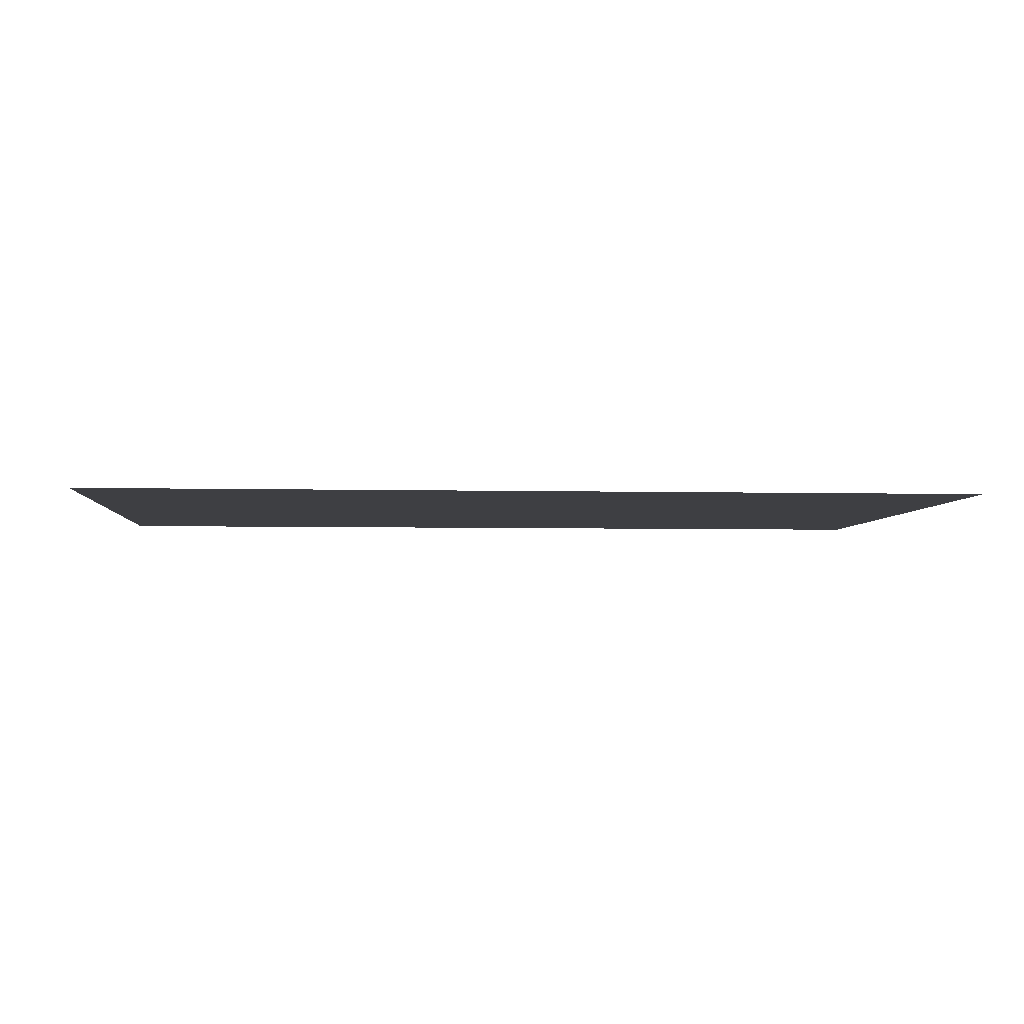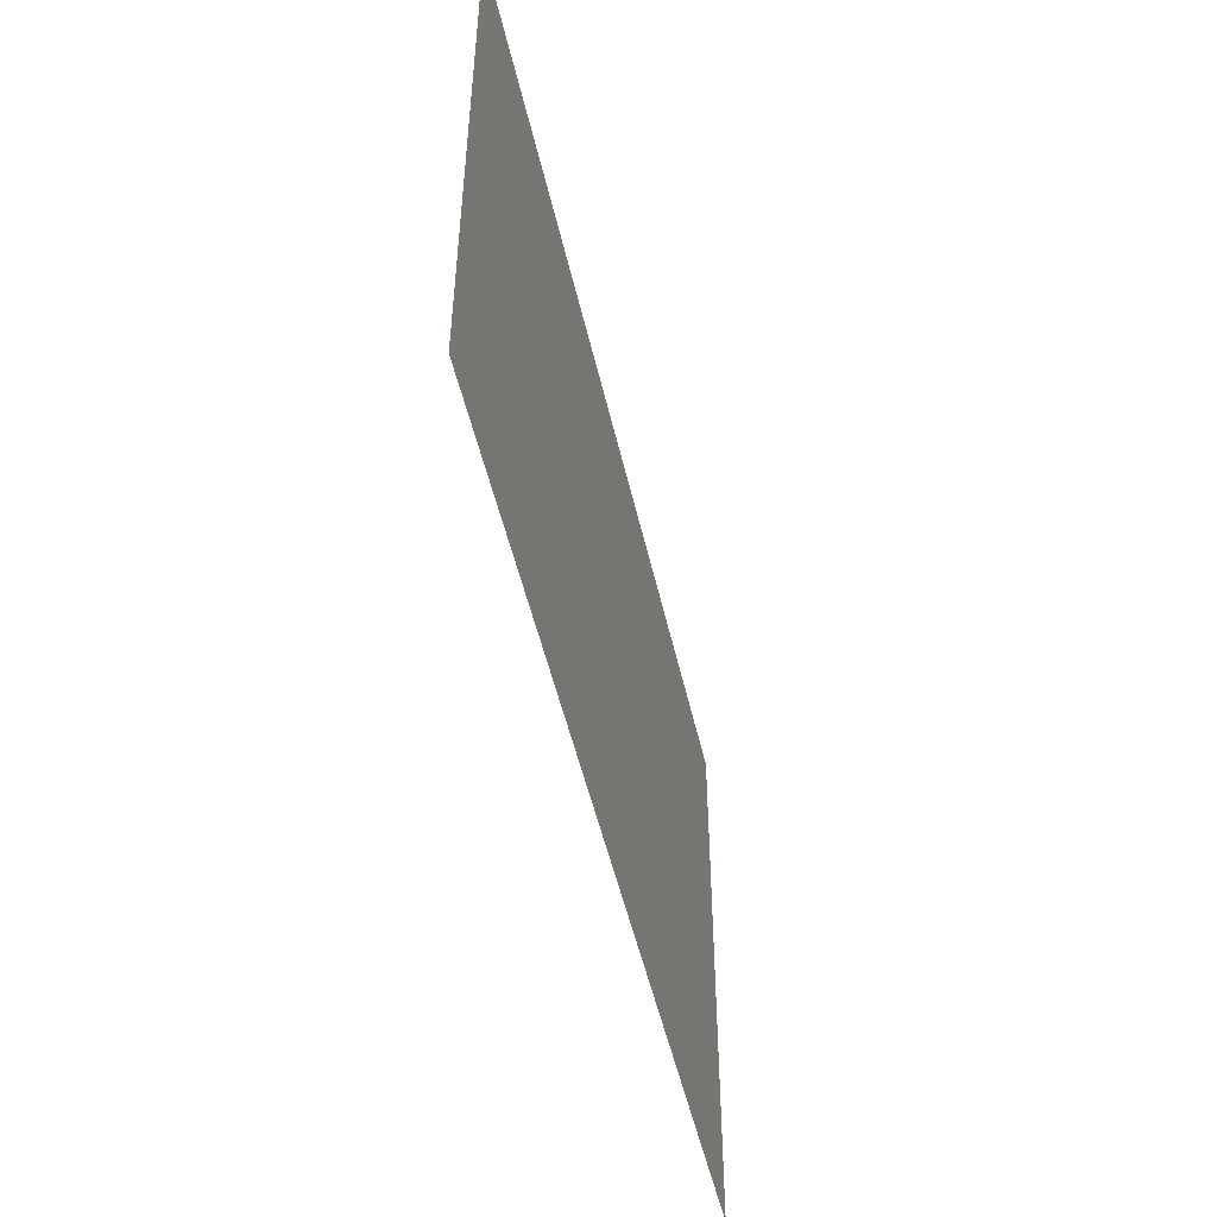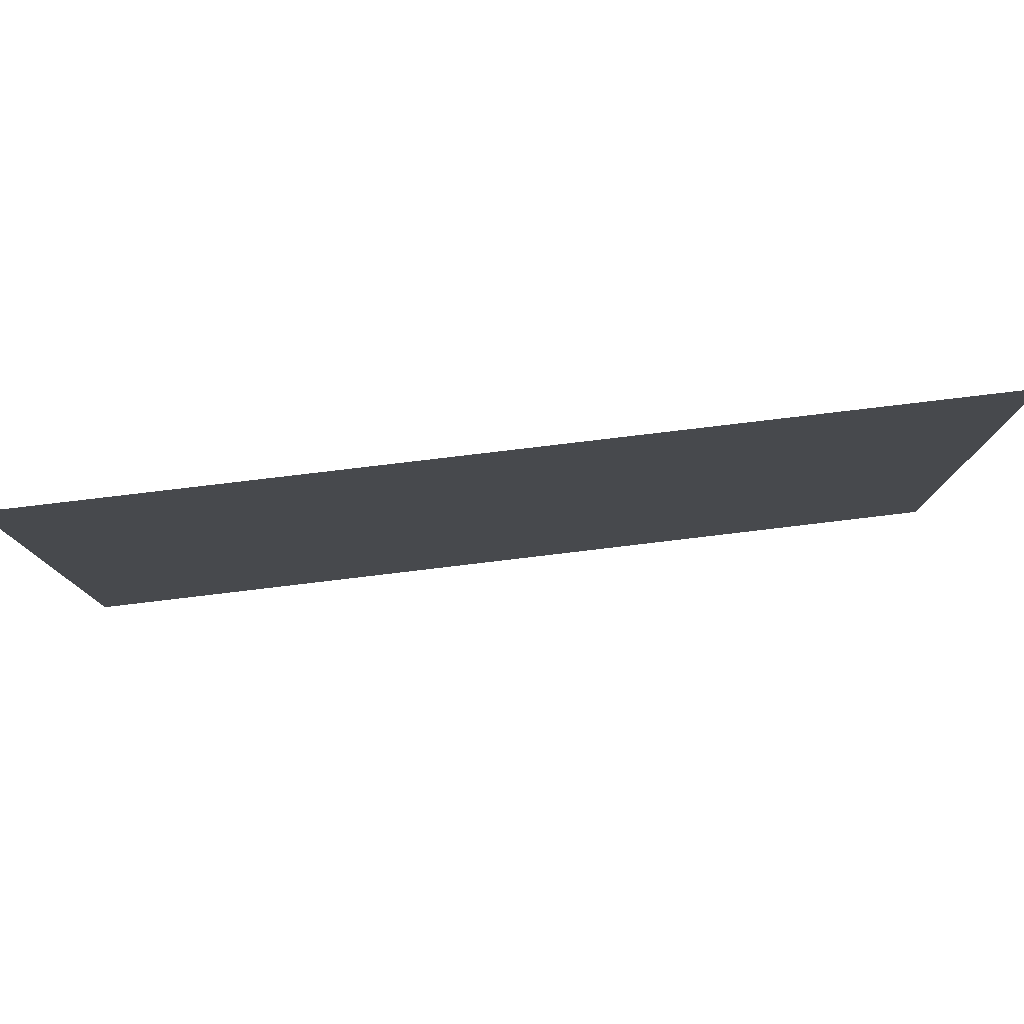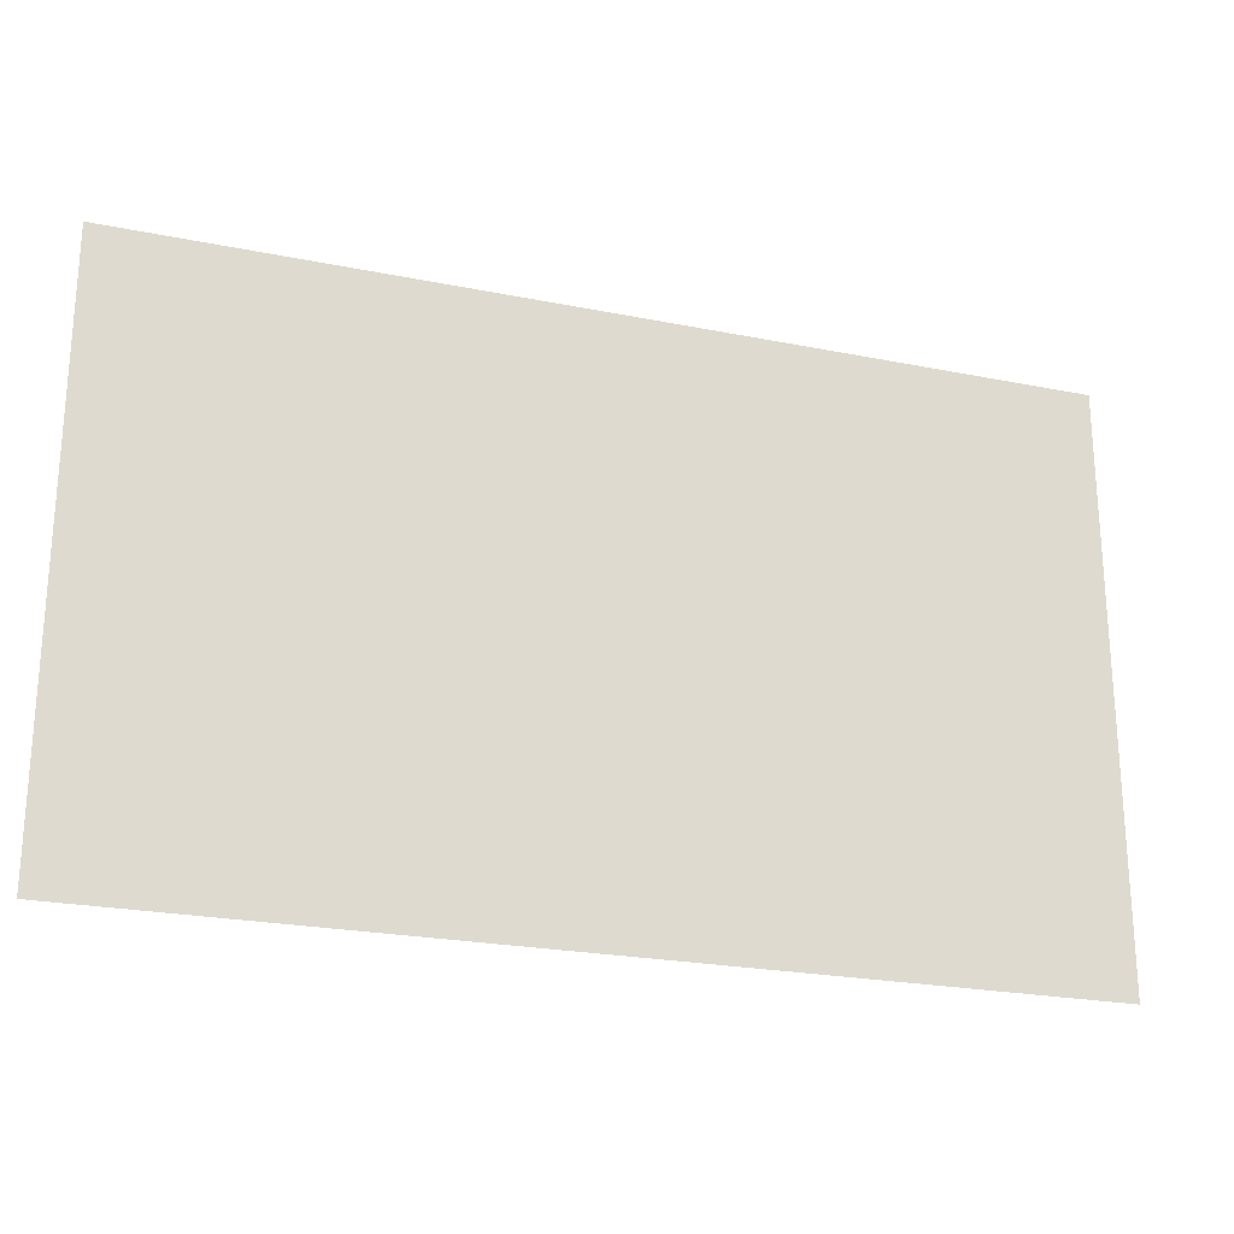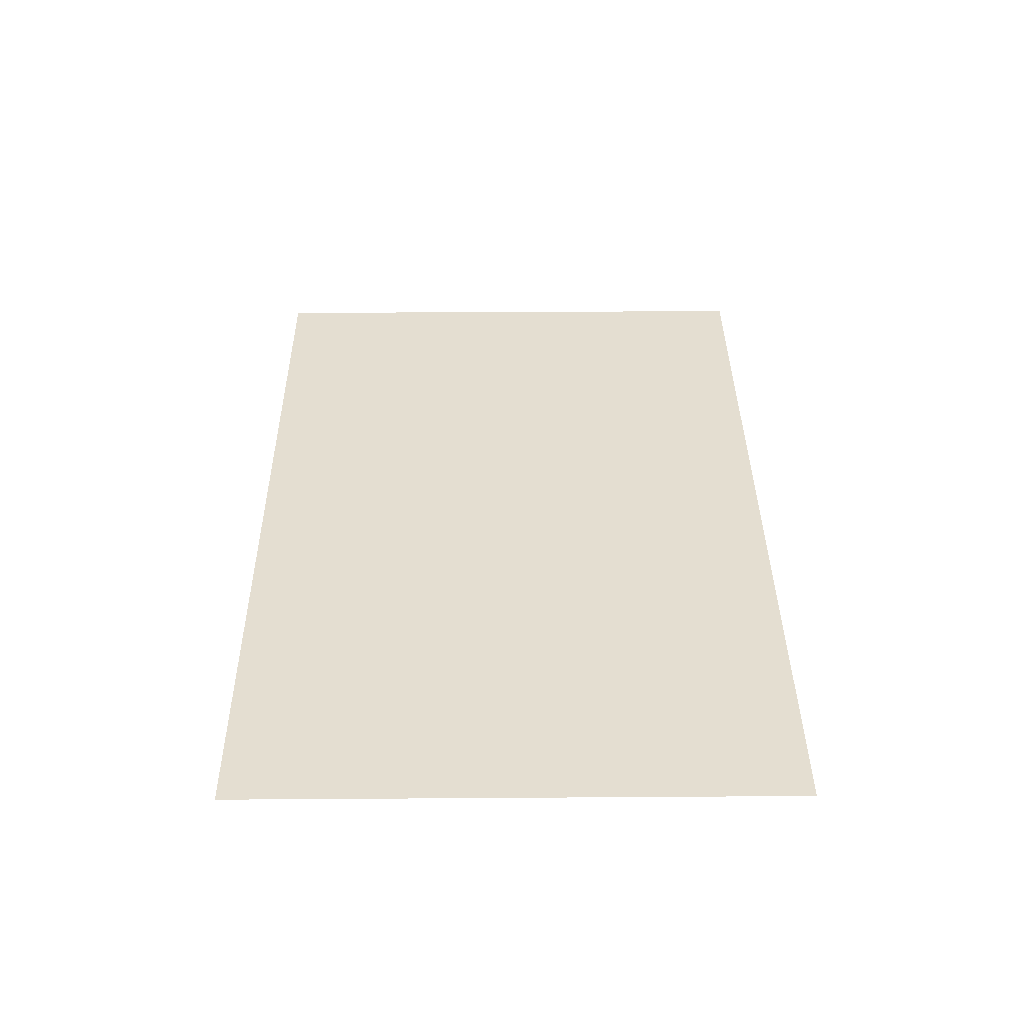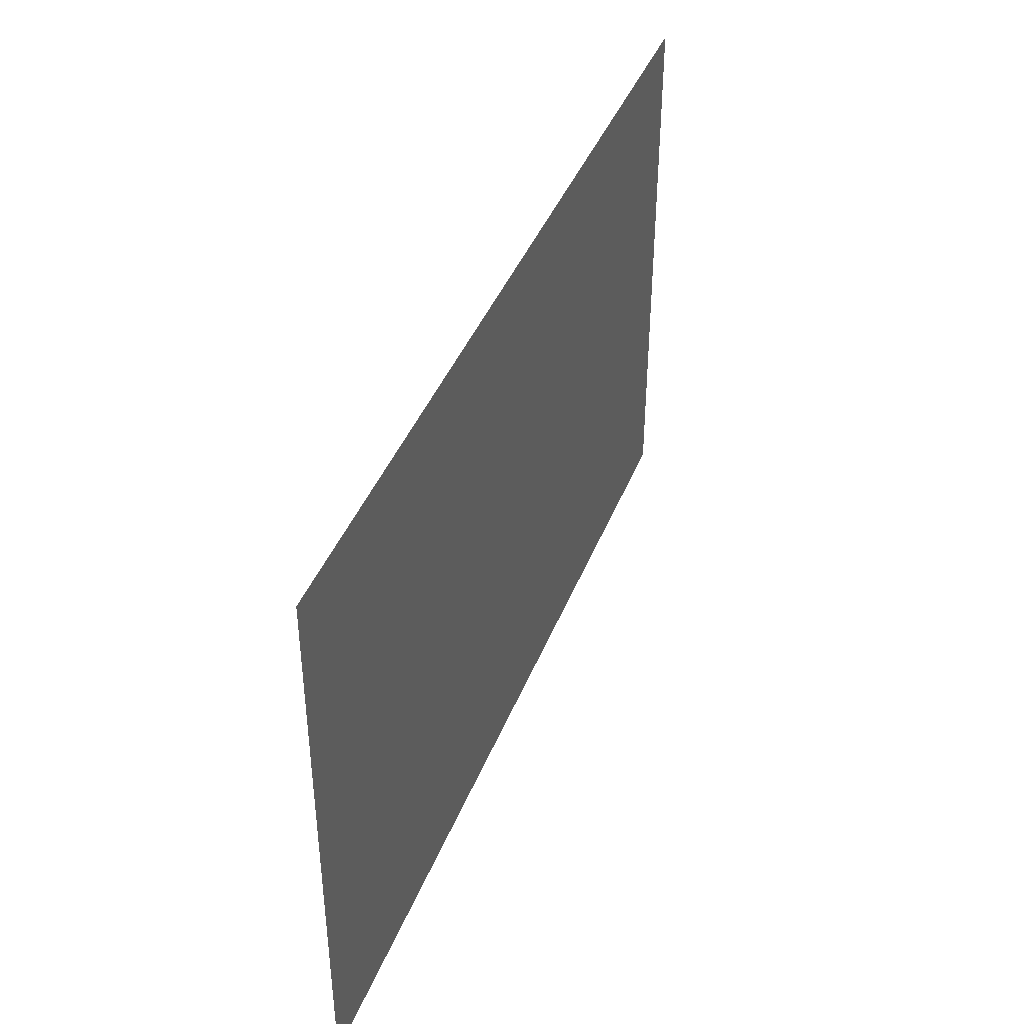
<metadata>
{"format":"obj","ext":"obj","renderer":"f3d","projection":"perspective","resolution":1024,"background":"white","views":[{"elev":-4.2,"azim":175.3,"up":"+Y"},{"elev":-50.3,"azim":-77.3,"up":"+Z"},{"elev":79.3,"azim":173.2,"up":"+Z"},{"elev":-23.5,"azim":161.2,"up":"+Z"},{"elev":36.4,"azim":-90.5,"up":"+Y"},{"elev":41.6,"azim":110.6,"up":"+Z"}]}
</metadata>
<code>
o Plane
v -8 0 5
v 8 0 5
v -8 0 -5
v 8 0 -5
f 1 2 4 3

</code>
